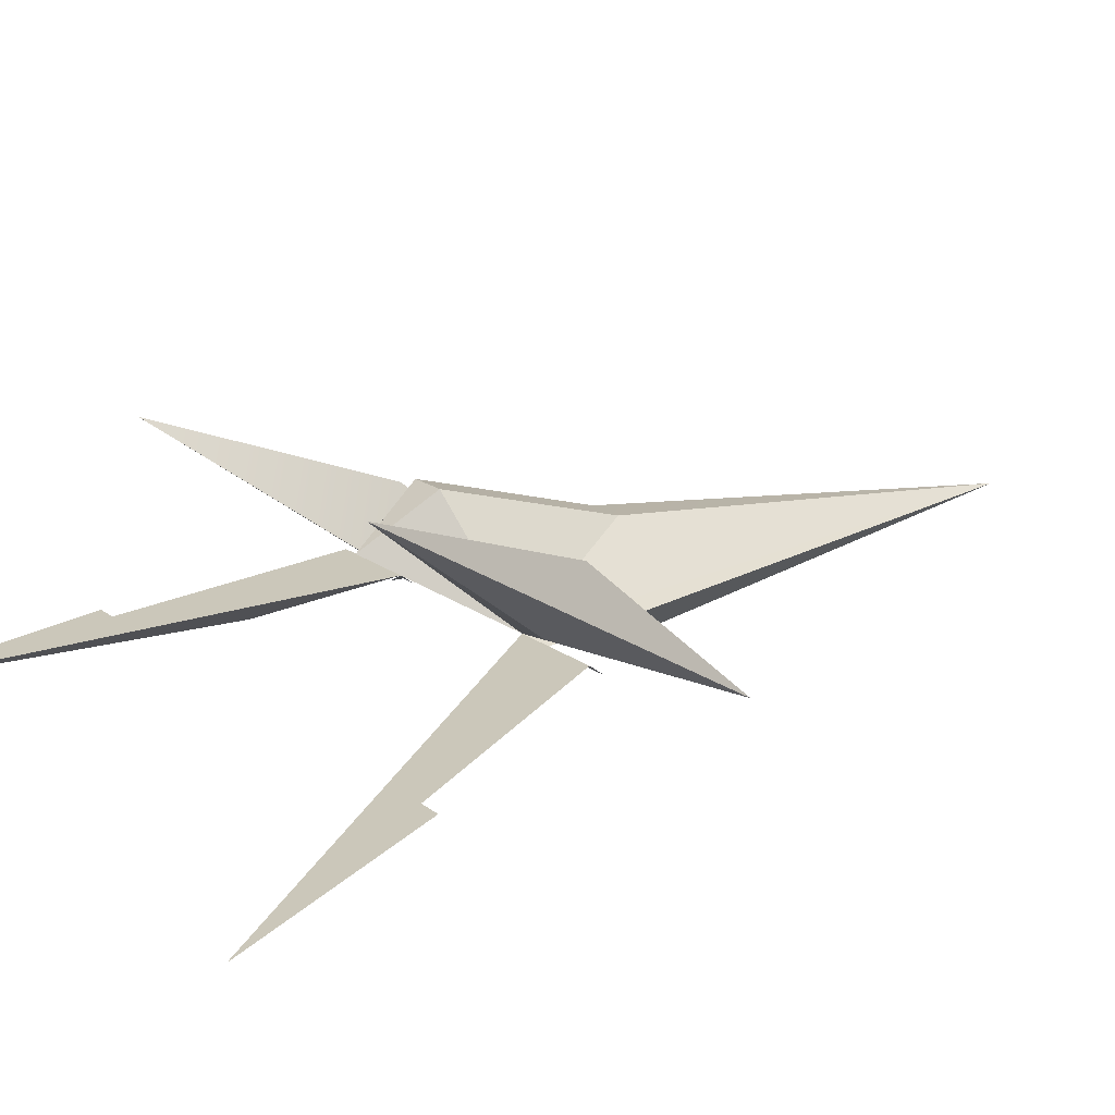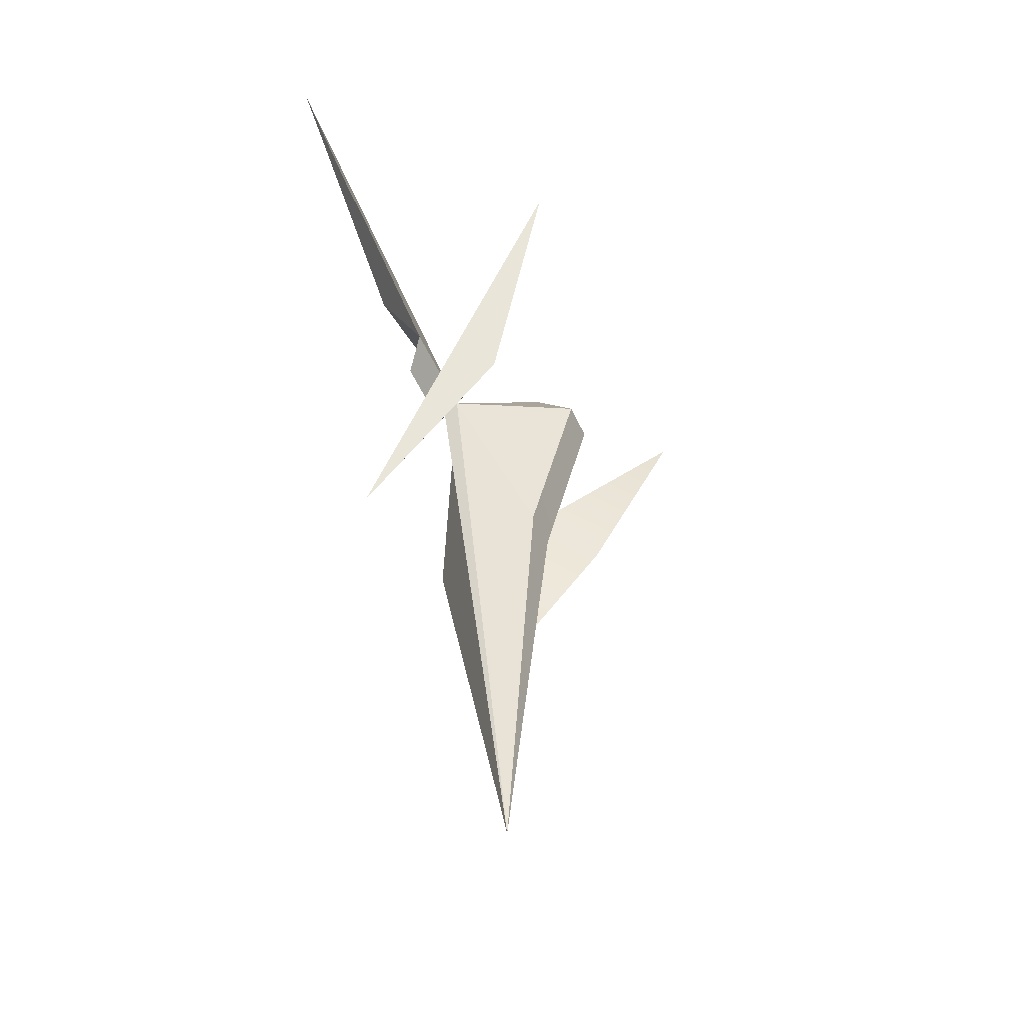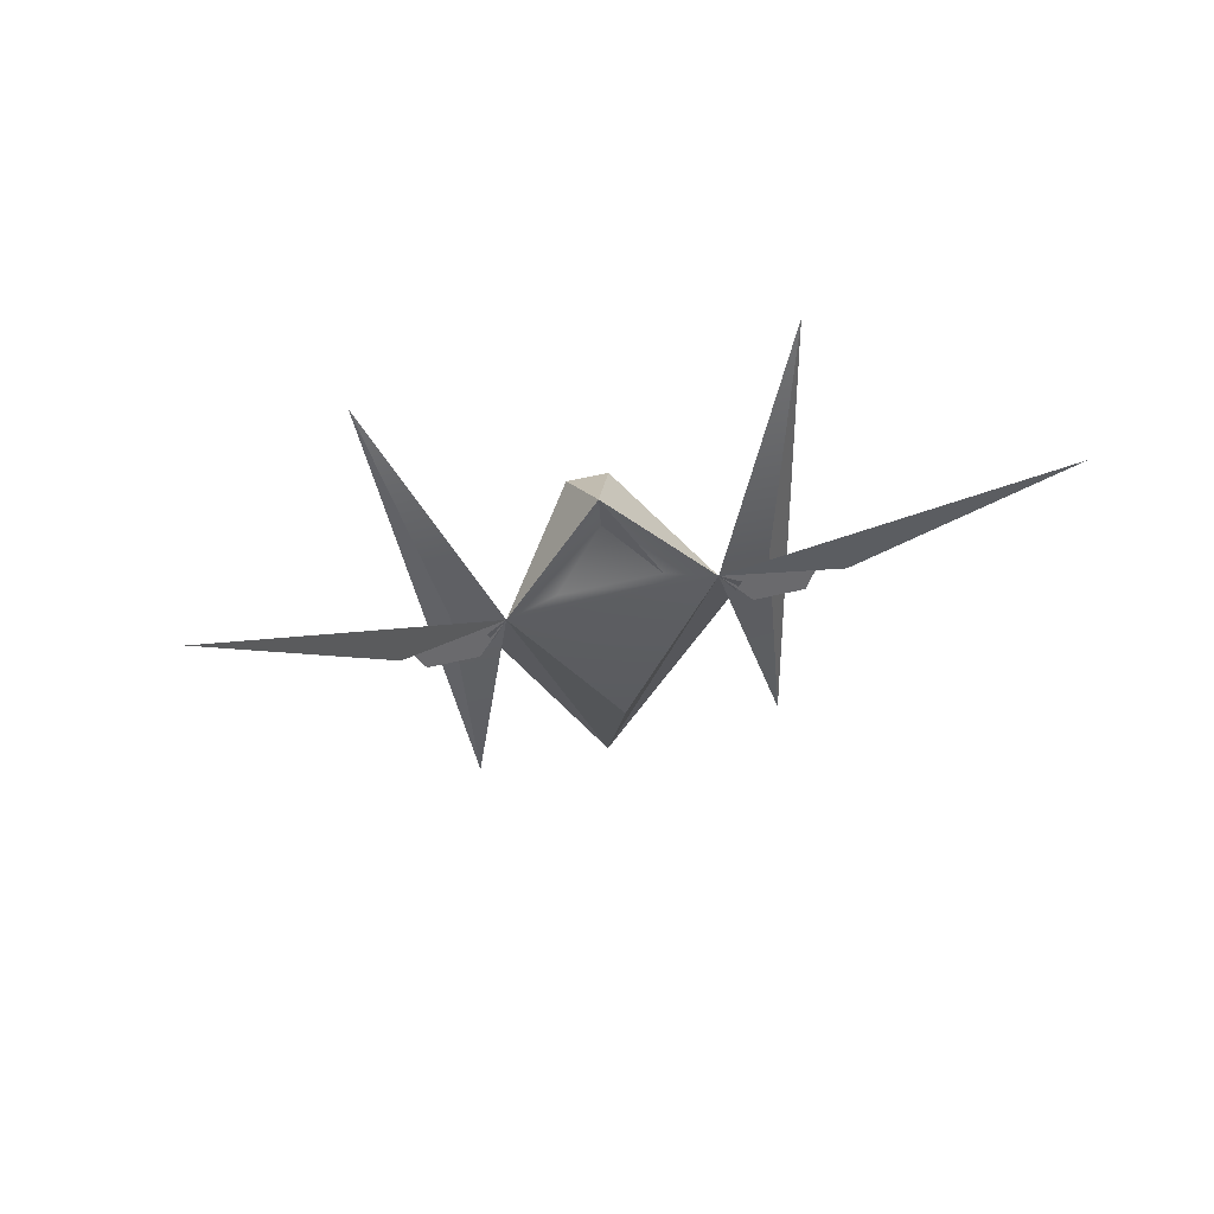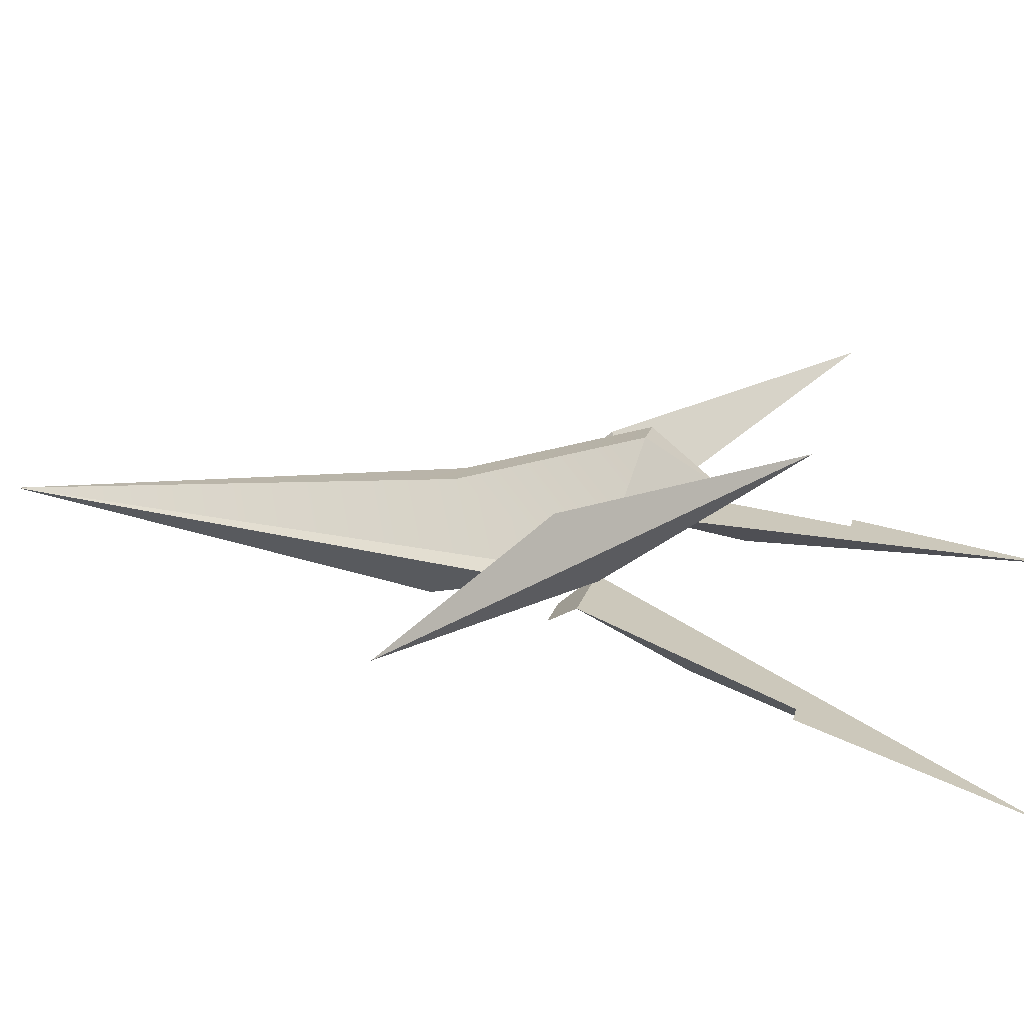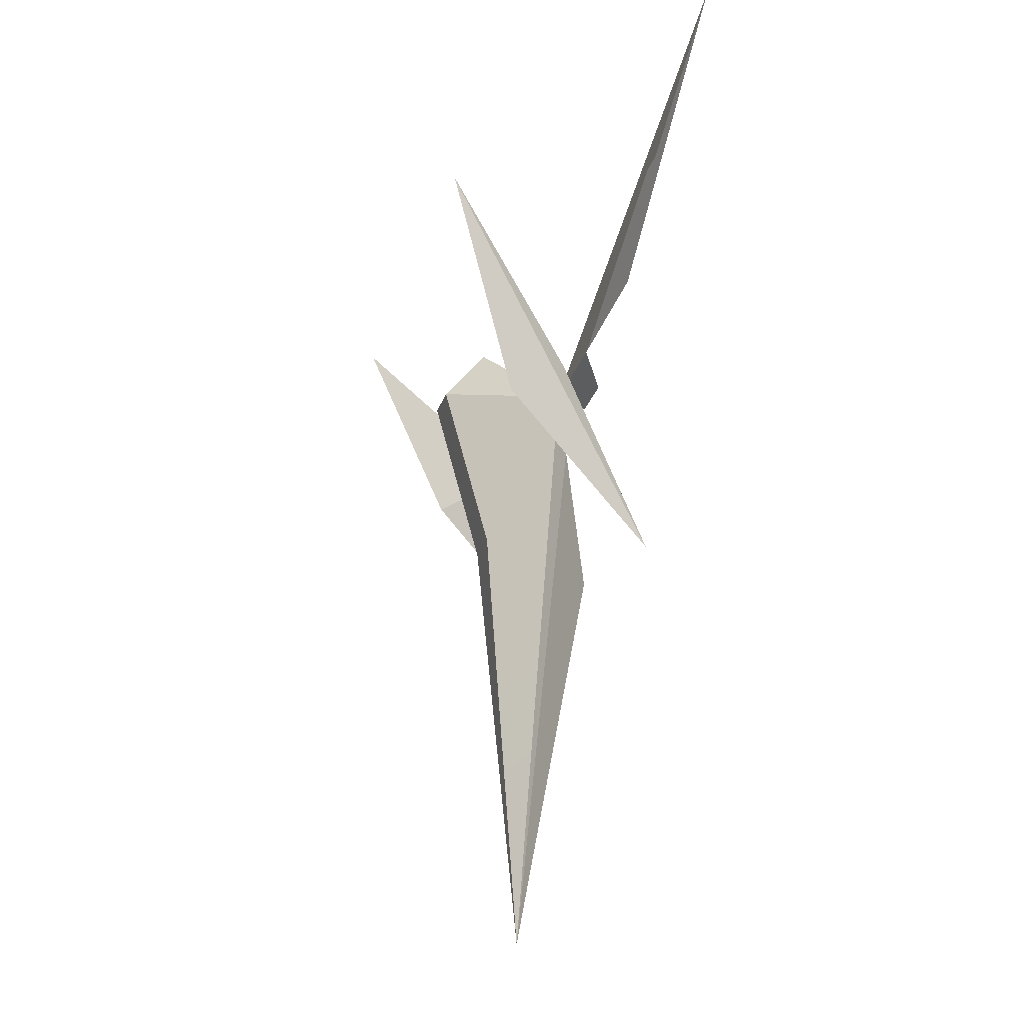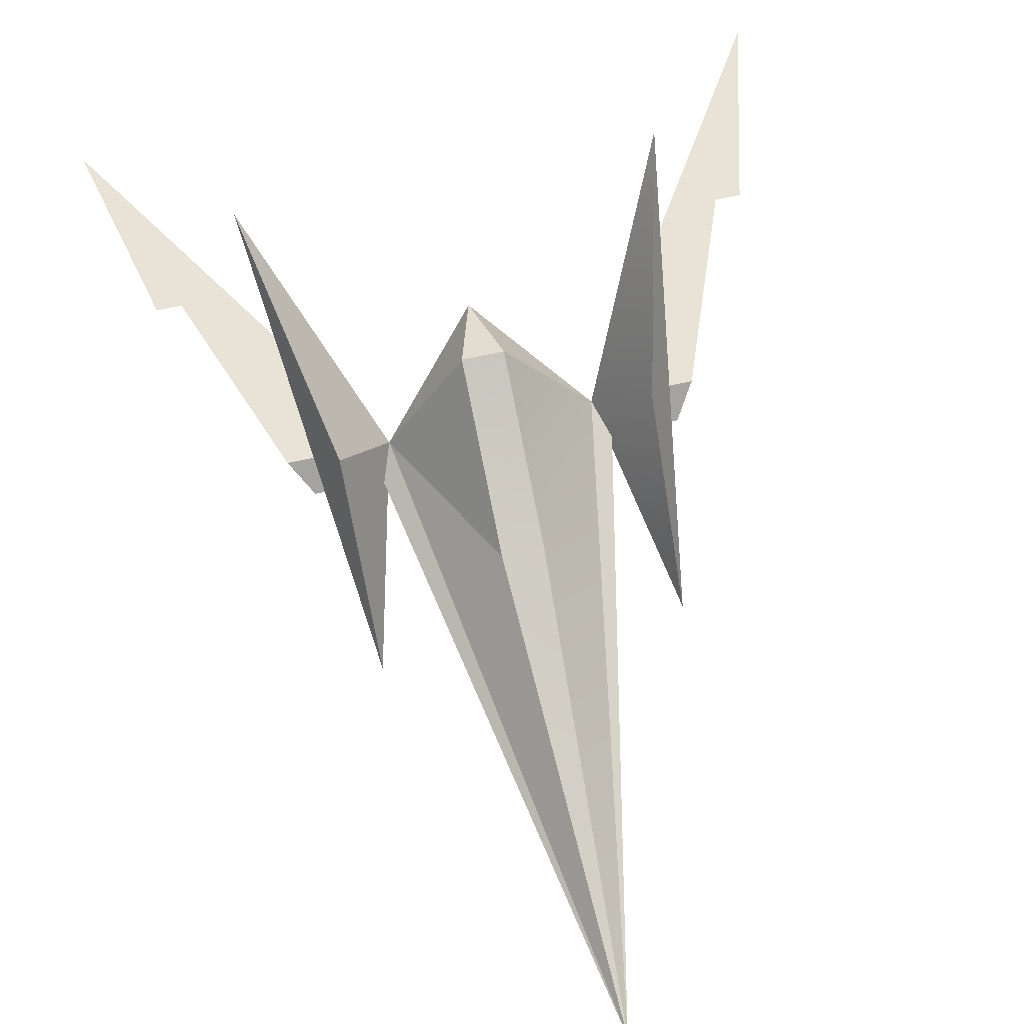
<metadata>
{"format":"obj","ext":"obj","renderer":"f3d","projection":"perspective","resolution":1024,"background":"white","views":[{"elev":16.3,"azim":-123.1,"up":"+Z"},{"elev":-52.5,"azim":-66.0,"up":"+Y"},{"elev":71.6,"azim":167.7,"up":"+Y"},{"elev":16.1,"azim":102.0,"up":"+Z"},{"elev":-27.0,"azim":73.6,"up":"+Y"},{"elev":74.2,"azim":-12.0,"up":"+Z"}]}
</metadata>
<code>
o player_ship
v 4.788 7.182 3.281
v 3.591 -2.394 -2.225
v 3.591 2.633 -0.07059
v -4.788 7.182 3.281
v -3.591 -2.394 -2.225
v -3.591 1.676 1.366
v -2.394 2.394 -0.31
v -3.591 2.633 -0.07059
v 0.4788 -1.197 1.126
v -0.4788 -1.197 1.126
v -0.4788 3.112 2.323
v 0.4788 3.112 2.323
v 2.394 2.394 -0.31
v 3.591 1.676 1.366
v 4.788 2.394 -0.31
v 4.309 1.676 -0.7888
v 3.112 1.676 -0.7888
v -4.788 2.394 -0.31
v -4.309 1.676 -0.7888
v -3.112 1.676 -0.7888
v 8.379 11.97 -2.704
v 4.788 2.394 -0.31
v 6.464 7.182 -1.507
v 7.182 7.182 -1.507
v -2.873 2.394 -0.5494
v 0 -11.97 0.1688
v 2.873 2.394 -0.5494
v -8.379 11.97 -2.704
v -7.182 7.182 -1.507
v -6.464 7.182 -1.507
v -2.394 2.394 -0.31
v 4.788 4.788 -1.507
v 2.394 2.394 -0.31
v -4.788 4.788 -1.507
v -4.788 2.394 -0.31
v 0 -1.915 -1.746
v 0 4.788 1.126
v -2.394 2.394 -0.31
v -1.197 2.633 -0.07059
v 0 3.83 0.887
v 1.197 2.633 -0.07059
v 0 -11.97 0.1688
f 3 2 1
f 6 5 4
f 8 5 7
f 9 10 11
f 9 11 12
f 14 2 13
f 17 16 15
f 20 19 18
f 18 7 20
f 19 20 7
f 7 18 19
f 16 17 13
f 15 13 17
f 13 15 16
f 21 22 13
f 21 24 23
f 25 26 7
f 12 13 9
f 9 26 10
f 13 26 27
f 30 29 28
f 31 18 28
f 33 15 32
f 1 2 14
f 34 35 7
f 4 5 8
f 21 13 32
f 26 36 7
f 11 7 37
f 34 28 18
f 15 21 32
f 36 26 13
f 10 7 11
f 12 11 37
f 34 7 28
f 7 5 6
f 8 7 4
f 1 14 13
f 13 2 3
f 7 6 4
f 1 13 3
f 38 10 26
f 12 37 13
f 37 39 40
f 41 39 7
f 37 7 39
f 40 41 13
f 37 40 13
f 41 7 13
f 40 39 41
f 36 13 7
f 9 13 42

</code>
